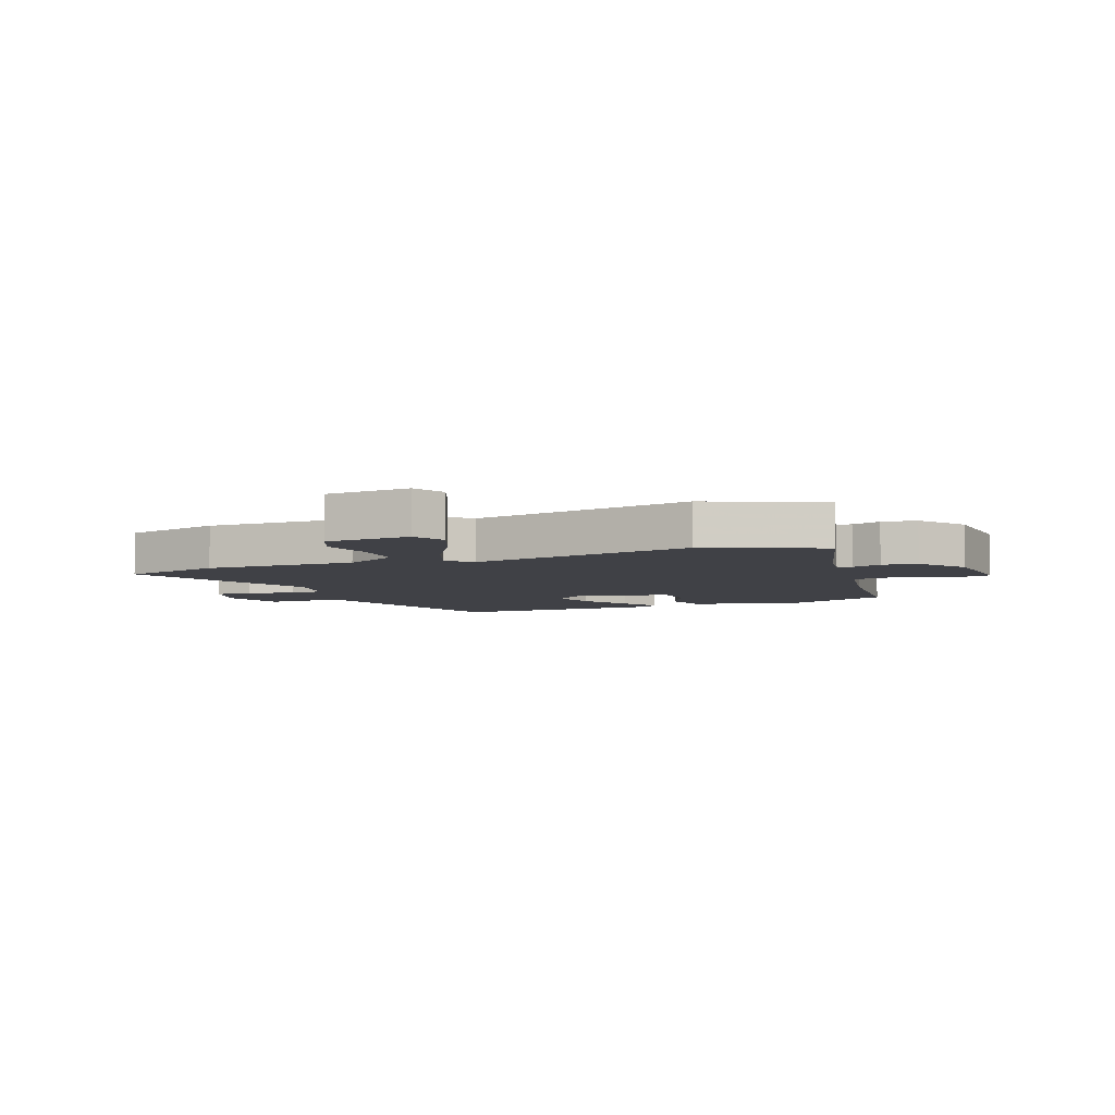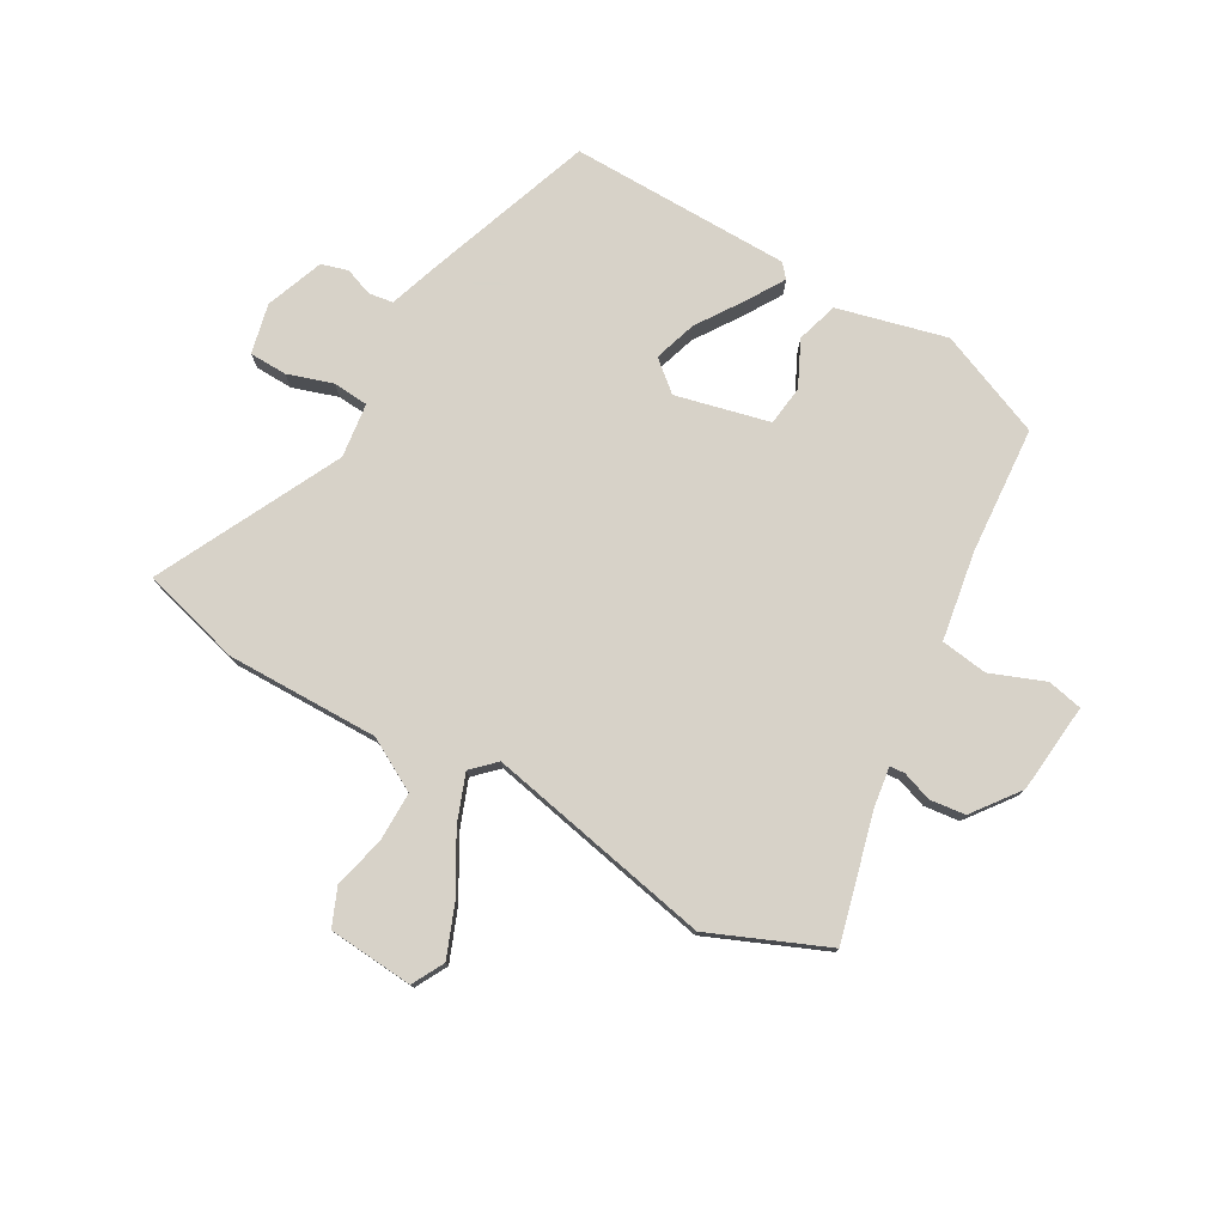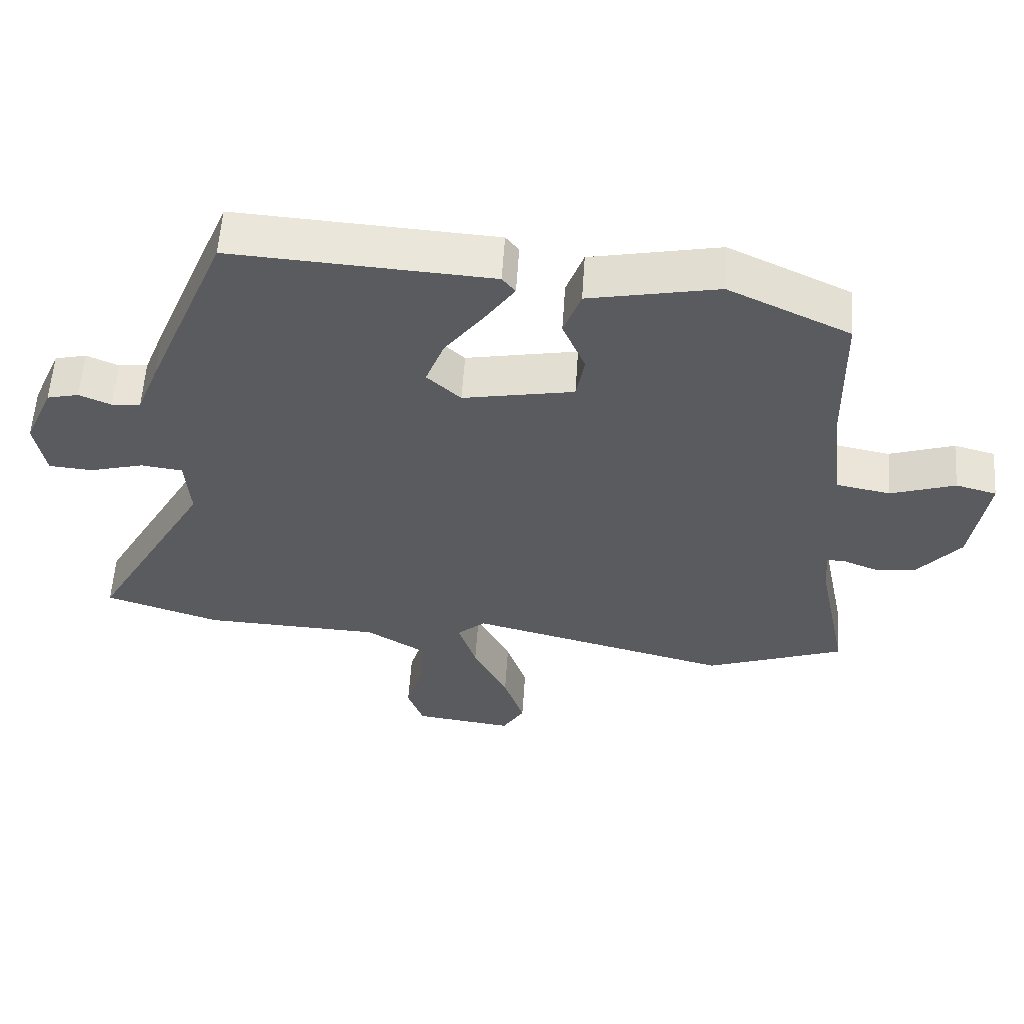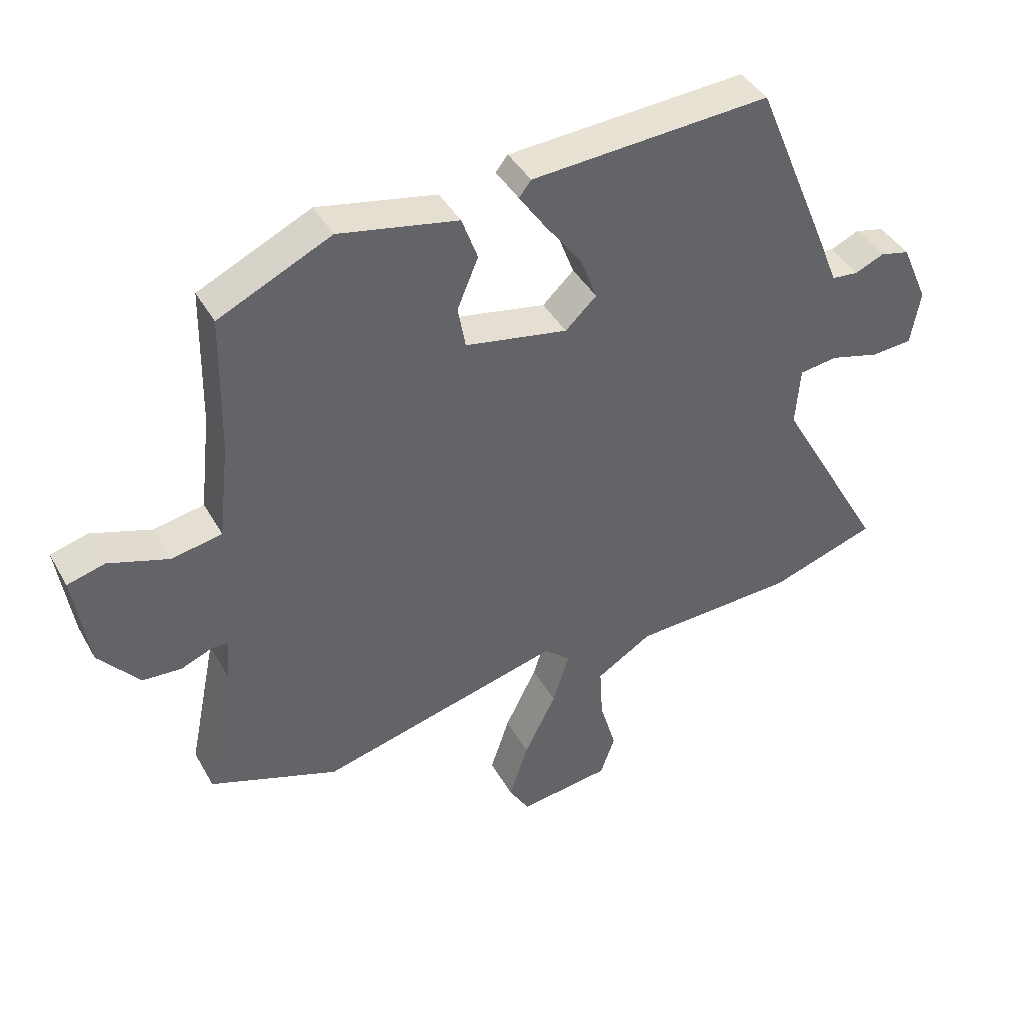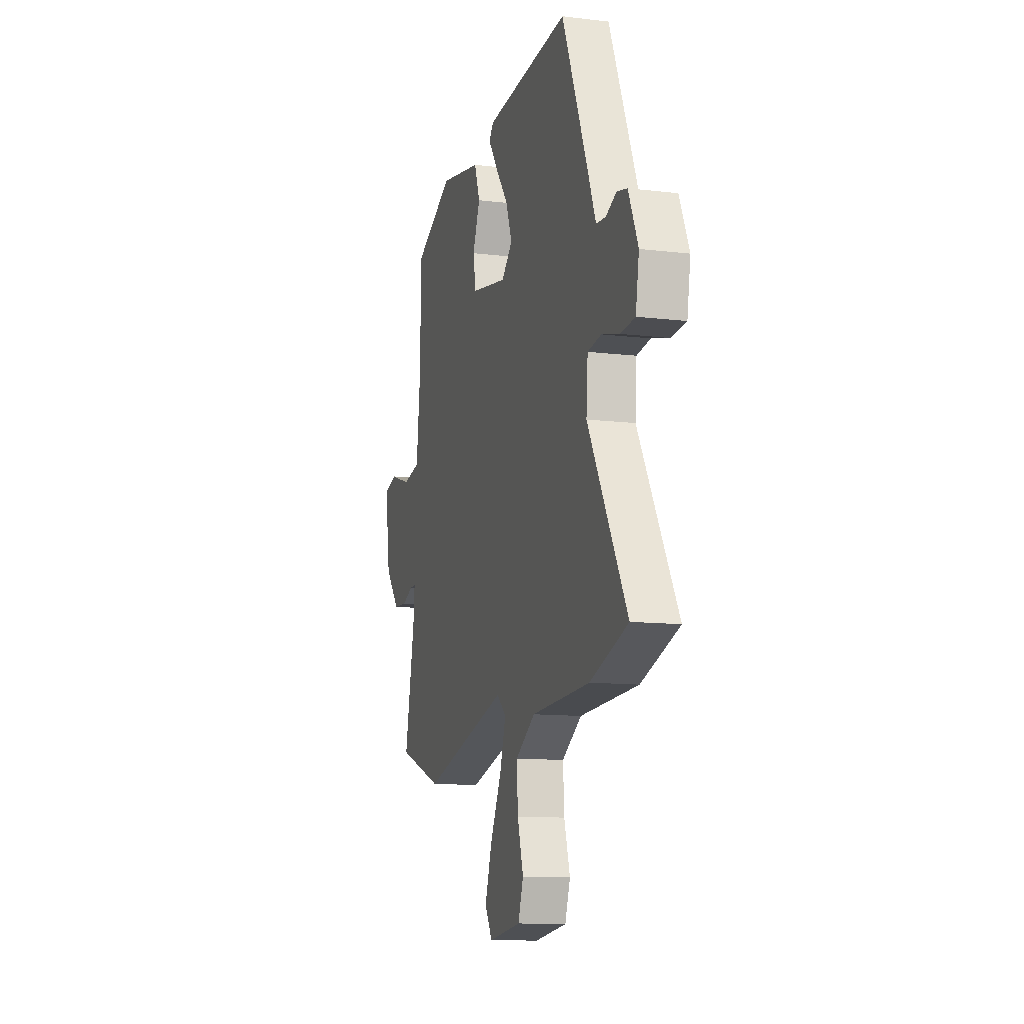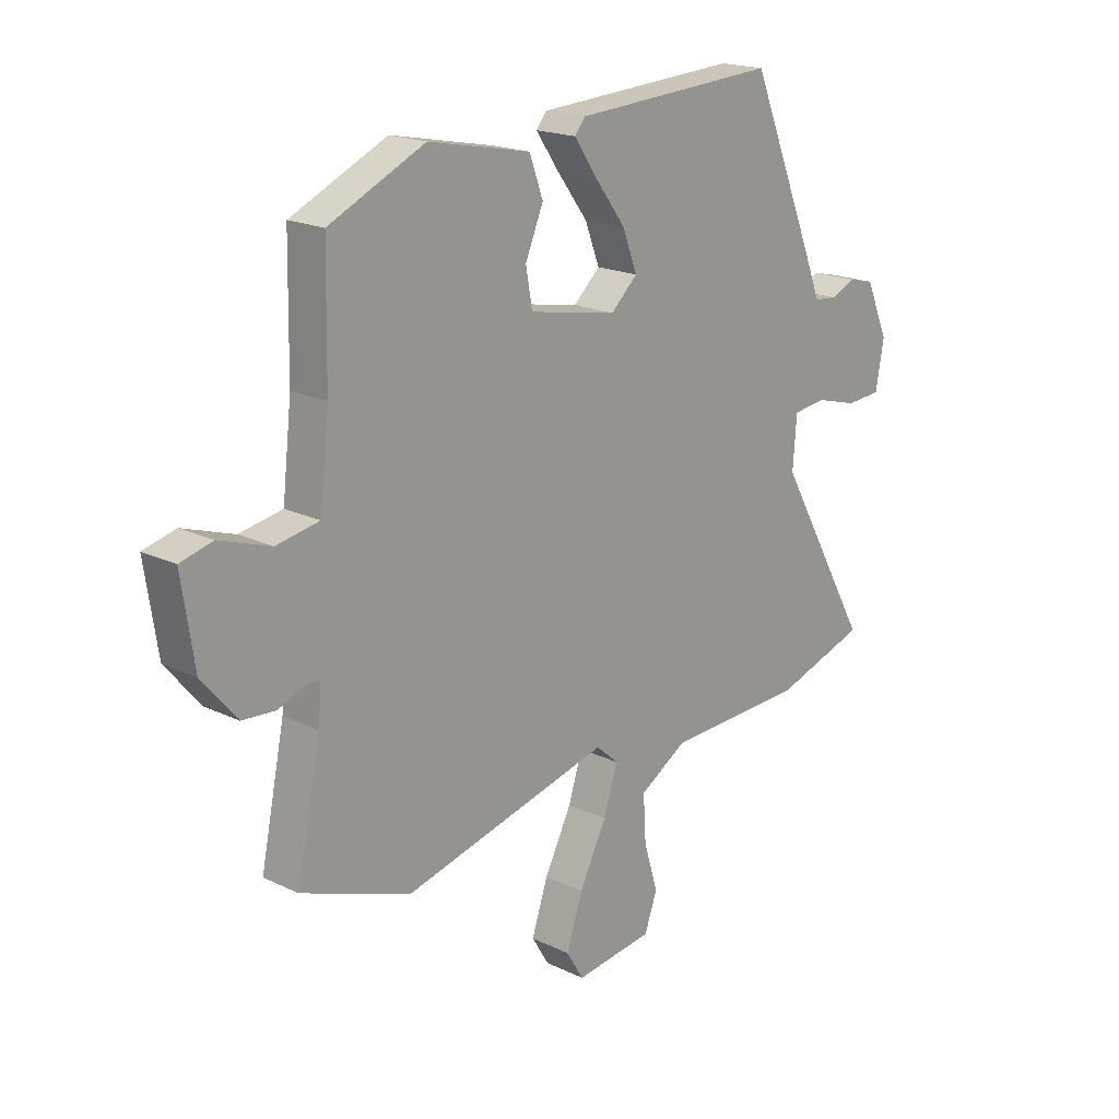
<metadata>
{"format":"obj","ext":"obj","renderer":"f3d","projection":"perspective","resolution":1024,"background":"white","views":[{"elev":-6.0,"azim":-162.3,"up":"+Y"},{"elev":77.4,"azim":-153.4,"up":"+Y"},{"elev":57.7,"azim":-176.2,"up":"+Z"},{"elev":41.5,"azim":-27.2,"up":"+Z"},{"elev":-11.9,"azim":74.0,"up":"+Z"},{"elev":18.8,"azim":-47.3,"up":"+Z"}]}
</metadata>
<code>
v -0.458 0.07 0.379
v -0.282 0.07 0.462
v -0.095 0.07 0.425
v -0.07 0.07 0.356
v -0.103 0.07 0.277
v -0.091 0.07 0.21
v 0.07 0.07 0.18
v 0.119 0.07 0.226
v 0.092 0.07 0.297
v 0.035 0.07 0.373
v -0.007 0.07 0.434
v 0.012 0.07 0.458
v 0.387 0.07 0.482
v 0.504 0.07 0.2
v 0.536 0.07 0.119
v 0.578 0.07 0.115
v 0.624 0.07 0.135
v 0.67 0.07 0.124
v 0.712 0.07 0.028
v 0.697 0.07 -0.058
v 0.633 0.07 -0.063
v 0.555 0.07 -0.042
v 0.495 0.07 -0.05
v 0.488 0.07 -0.143
v 0.66 0.07 -0.447
v 0.493 0.07 -0.502
v 0.235 0.07 -0.513
v 0.148 0.07 -0.567
v 0.153 0.07 -0.651
v 0.179 0.07 -0.738
v 0.156 0.07 -0.803
v 0.012 0.07 -0.822
v -0.02 0.07 -0.769
v 0.01 0.07 -0.679
v 0.06 0.07 -0.579
v 0.086 0.07 -0.497
v 0.045 0.07 -0.461
v -0.336 0.07 -0.559
v -0.538 0.07 -0.486
v -0.494 0.07 -0.27
v -0.488 0.07 -0.202
v -0.514 0.07 -0.202
v -0.563 0.07 -0.222
v -0.624 0.07 -0.218
v -0.688 0.07 -0.142
v -0.711 0.07 0.01
v -0.652 0.07 0.026
v -0.558 0.07 -0.005
v -0.479 0.07 0.01
v -0.462 0.07 0.162
v -0.458 0 0.379
v -0.282 0 0.462
v -0.095 0 0.425
v -0.07 0 0.356
v -0.103 0 0.277
v -0.091 0 0.21
v 0.07 0 0.18
v 0.119 0 0.226
v 0.092 0 0.297
v 0.035 0 0.373
v -0.007 0 0.434
v 0.012 0 0.458
v 0.387 0 0.482
v 0.504 0 0.2
v 0.536 0 0.119
v 0.578 0 0.115
v 0.624 0 0.135
v 0.67 0 0.124
v 0.712 0 0.028
v 0.697 0 -0.058
v 0.633 0 -0.063
v 0.555 0 -0.042
v 0.495 0 -0.05
v 0.488 0 -0.143
v 0.66 0 -0.447
v 0.493 0 -0.502
v 0.235 0 -0.513
v 0.148 0 -0.567
v 0.153 0 -0.651
v 0.179 0 -0.738
v 0.156 0 -0.803
v 0.012 0 -0.822
v -0.02 0 -0.769
v 0.01 0 -0.679
v 0.06 0 -0.579
v 0.086 0 -0.497
v 0.045 0 -0.461
v -0.336 0 -0.559
v -0.538 0 -0.486
v -0.494 0 -0.27
v -0.488 0 -0.202
v -0.514 0 -0.202
v -0.563 0 -0.222
v -0.624 0 -0.218
v -0.688 0 -0.142
v -0.711 0 0.01
v -0.652 0 0.026
v -0.558 0 -0.005
v -0.479 0 0.01
v -0.462 0 0.162
f 45 46 47 48
f 45 48 49
f 42 43 44 45
f 41 42 45 49
f 37 38 39 40
f 37 40 41
f 32 33 34 35
f 32 35 36
f 29 30 31 32
f 28 29 32 36
f 27 28 36
f 24 25 26 27
f 23 24 27 36
f 19 20 21 22
f 19 22 23
f 16 17 18 19
f 15 16 19 23
f 9 10 11 12
f 9 12 13 14
f 2 3 4 5
f 50 1 2 5
f 50 5 6
f 37 41 49 50
f 37 50 6 7
f 36 37 7 8
f 23 36 8
f 14 15 23
f 8 9 14 23
f 98 97 96 95
f 99 98 95
f 95 94 93 92
f 99 95 92 91
f 90 89 88 87
f 91 90 87
f 85 84 83 82
f 86 85 82
f 82 81 80 79
f 86 82 79 78
f 86 78 77
f 77 76 75 74
f 86 77 74 73
f 72 71 70 69
f 73 72 69
f 69 68 67 66
f 73 69 66 65
f 62 61 60 59
f 64 63 62 59
f 55 54 53 52
f 55 52 51 100
f 56 55 100
f 100 99 91 87
f 57 56 100 87
f 58 57 87 86
f 58 86 73
f 73 65 64
f 73 64 59 58
f 1 51 52 2
f 2 52 53 3
f 3 53 54 4
f 4 54 55 5
f 5 55 56 6
f 6 56 57 7
f 7 57 58 8
f 8 58 59 9
f 9 59 60 10
f 10 60 61 11
f 11 61 62 12
f 12 62 63 13
f 13 63 64 14
f 14 64 65 15
f 15 65 66 16
f 16 66 67 17
f 17 67 68 18
f 18 68 69 19
f 19 69 70 20
f 20 70 71 21
f 21 71 72 22
f 22 72 73 23
f 23 73 74 24
f 24 74 75 25
f 25 75 76 26
f 26 76 77 27
f 27 77 78 28
f 28 78 79 29
f 29 79 80 30
f 30 80 81 31
f 31 81 82 32
f 32 82 83 33
f 33 83 84 34
f 34 84 85 35
f 35 85 86 36
f 36 86 87 37
f 37 87 88 38
f 38 88 89 39
f 39 89 90 40
f 40 90 91 41
f 41 91 92 42
f 42 92 93 43
f 43 93 94 44
f 44 94 95 45
f 45 95 96 46
f 46 96 97 47
f 47 97 98 48
f 48 98 99 49
f 49 99 100 50
f 50 100 51 1

</code>
